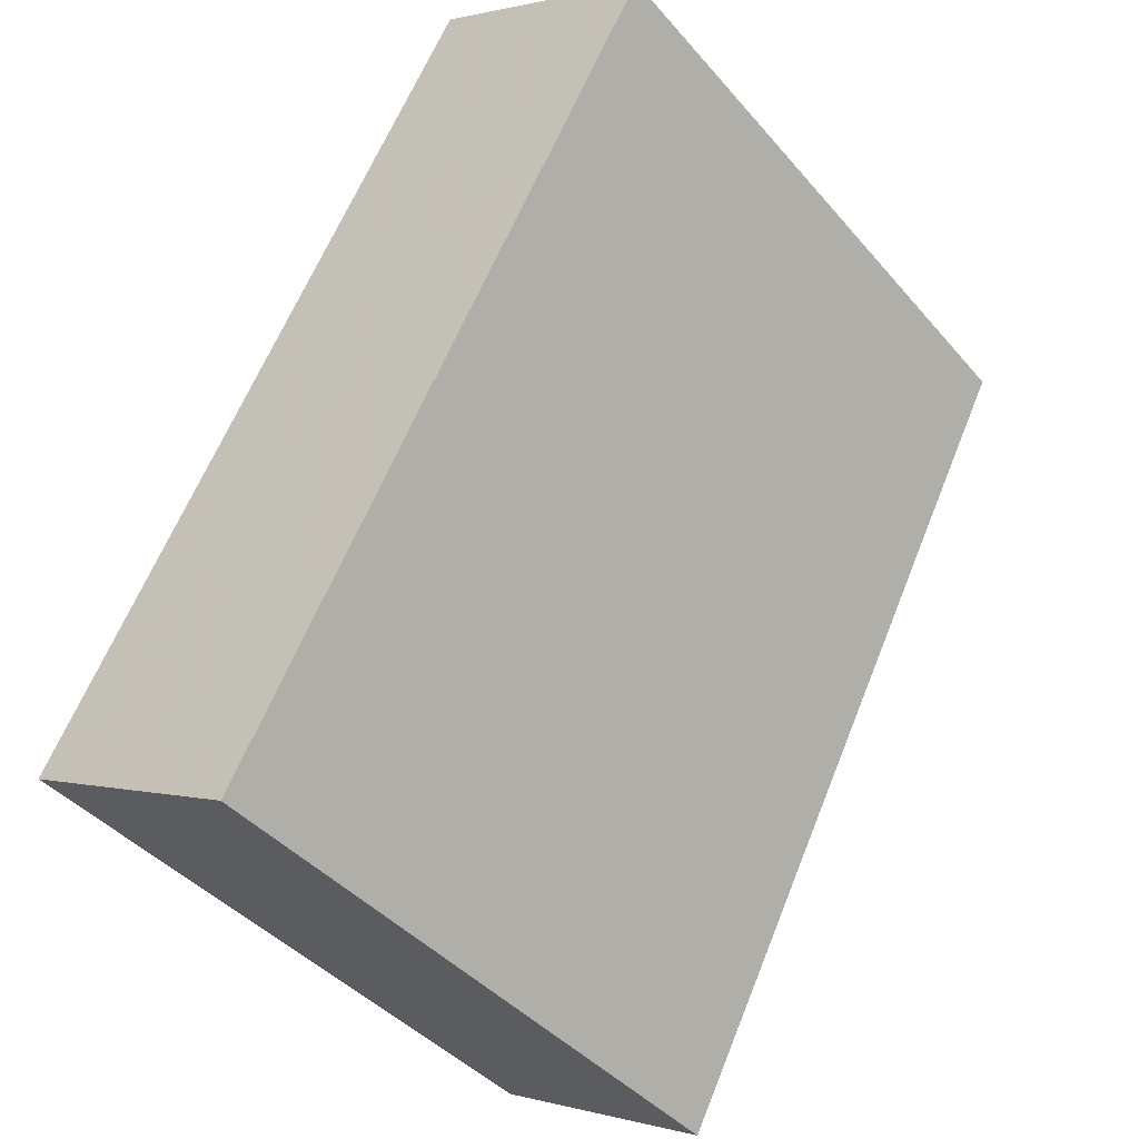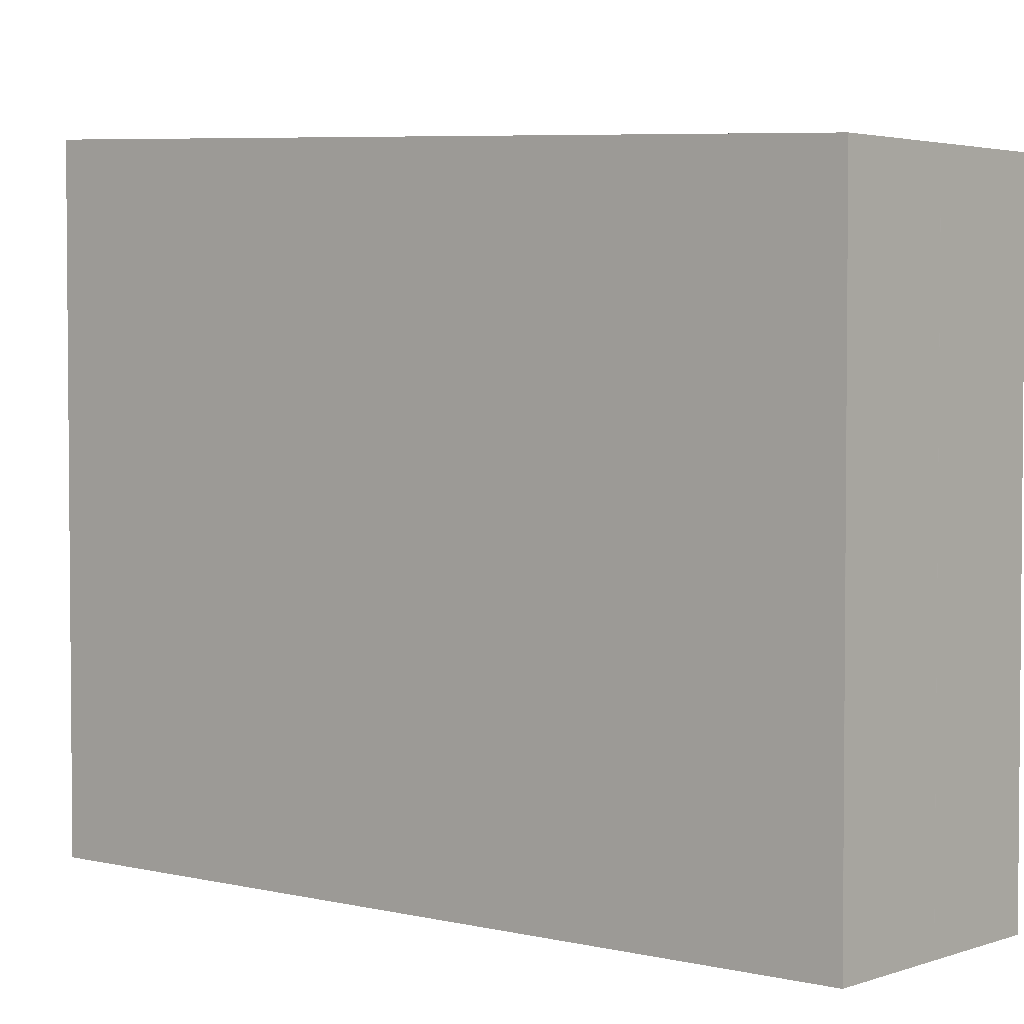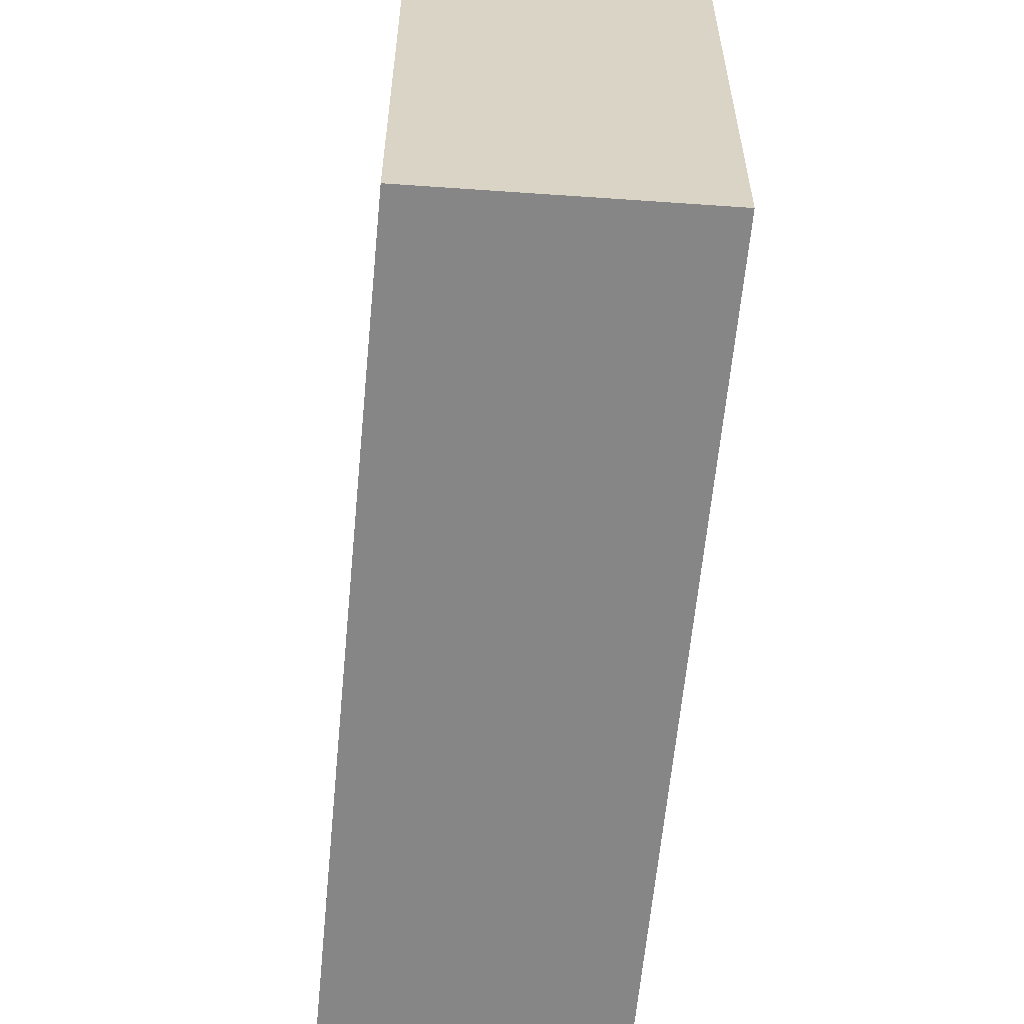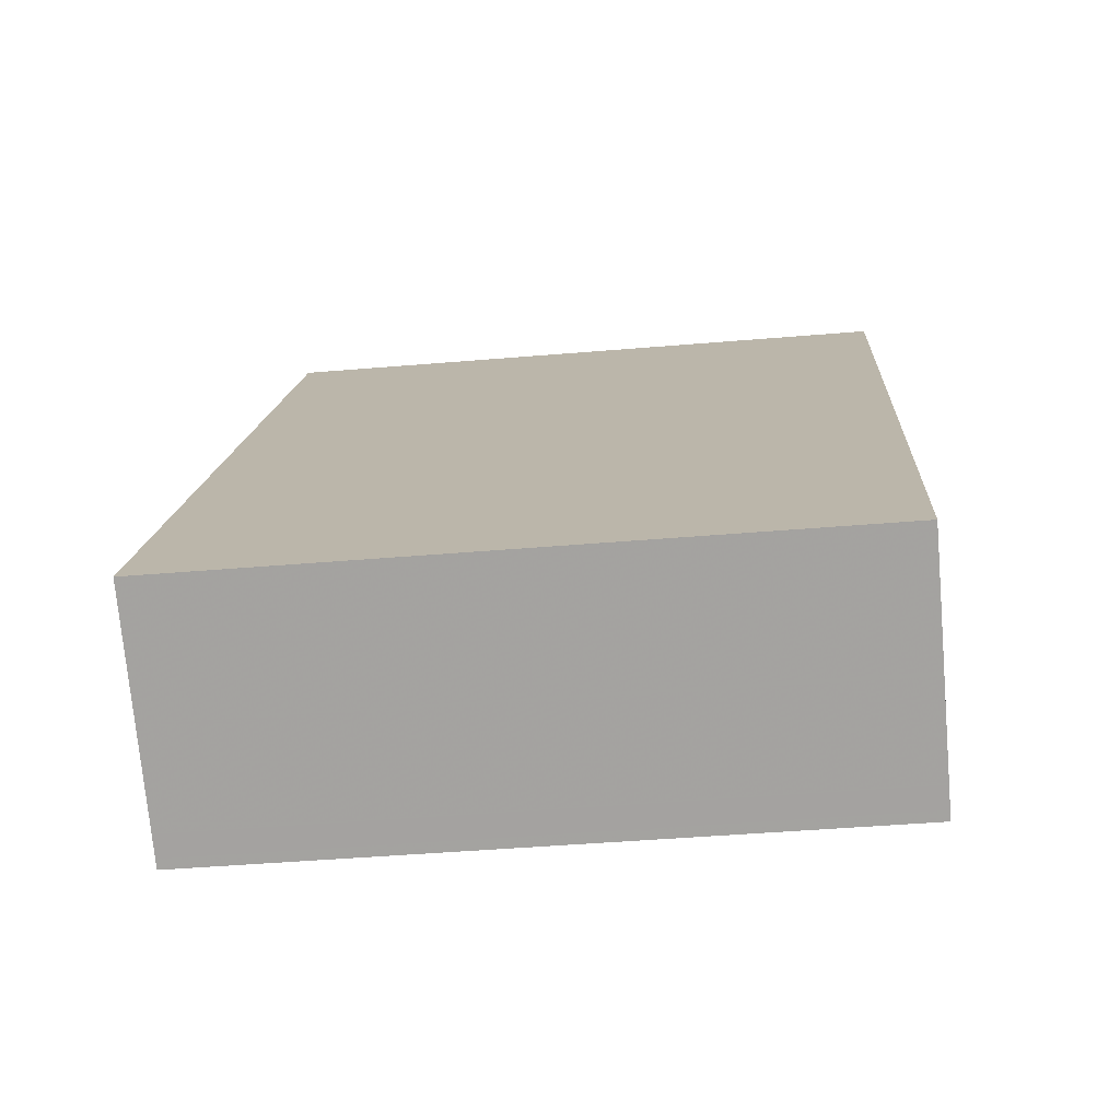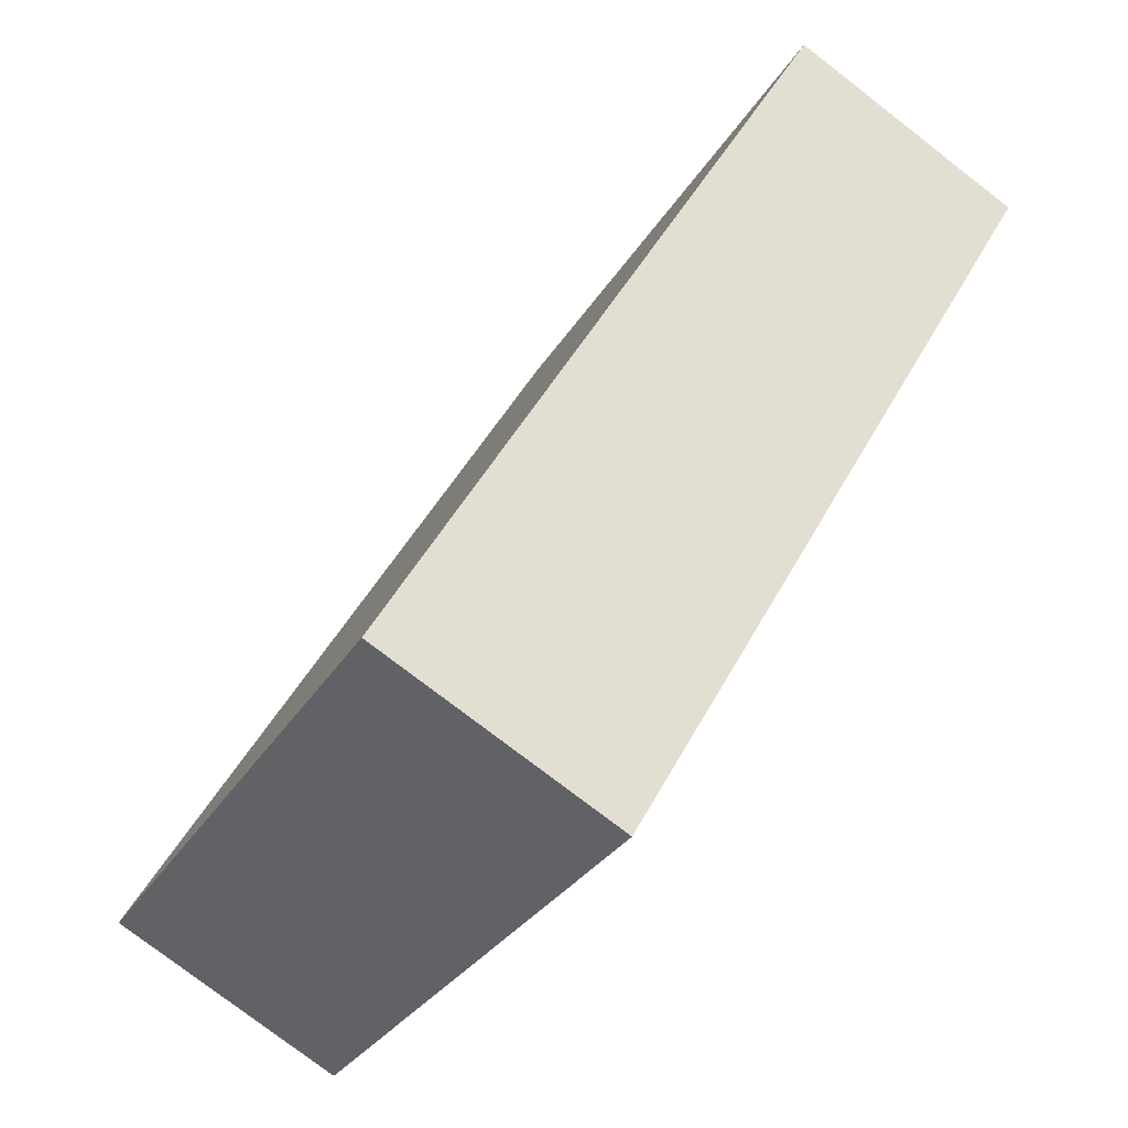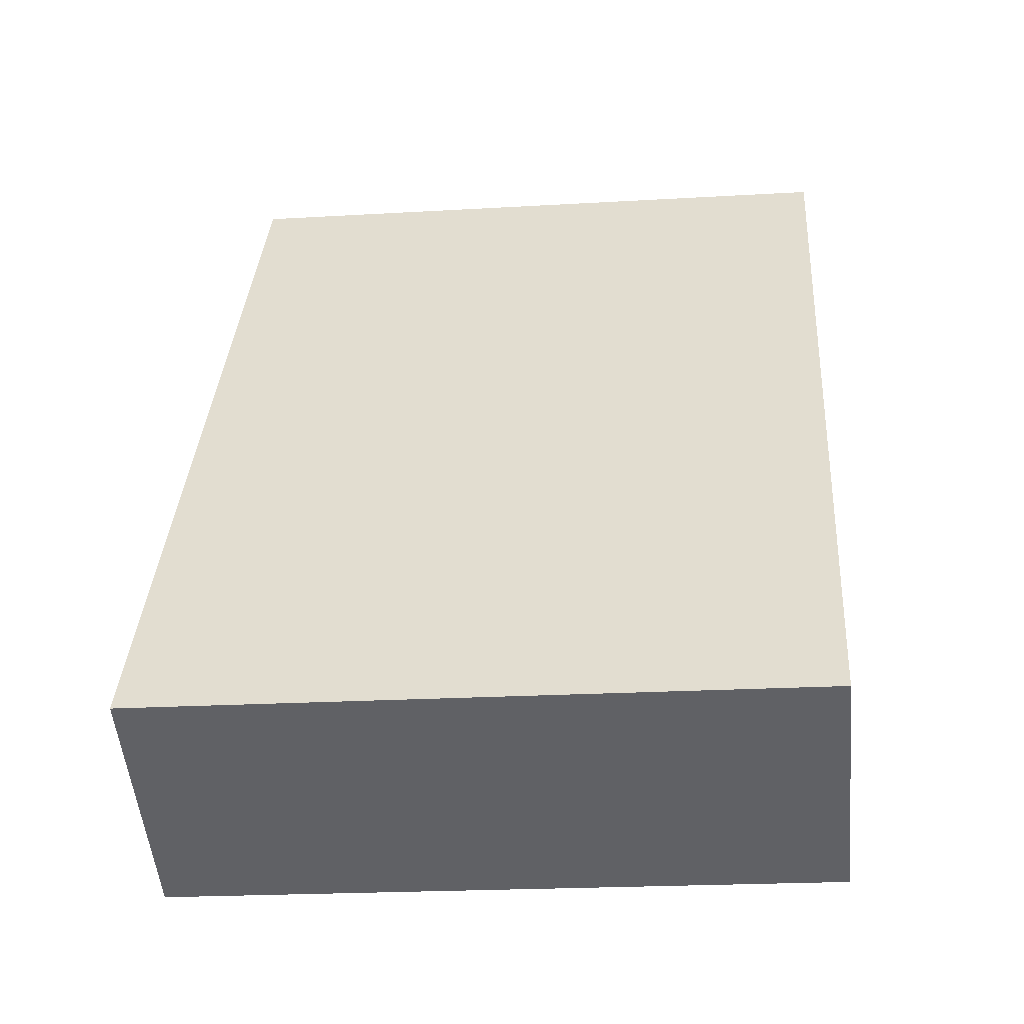
<metadata>
{"format":"obj","ext":"obj","renderer":"f3d","projection":"perspective","resolution":1024,"background":"white","views":[{"elev":-41.6,"azim":-143.3,"up":"+Y"},{"elev":3.3,"azim":159.7,"up":"+Z"},{"elev":-62.2,"azim":24.4,"up":"+Z"},{"elev":-44.8,"azim":95.6,"up":"+Y"},{"elev":-29.0,"azim":155.2,"up":"+Y"},{"elev":-21.8,"azim":95.9,"up":"+Y"}]}
</metadata>
<code>
v -128.1 -1124 11.34
v -120.5 -1137 11.96
v -124.6 -1139 11.94
v -132.1 -1126 11.32
v -131.7 -1126 11.32
v -124 -1139 11.94
v -124.4 -1139 11.94
v -132 -1126 11.32
v -124.1 -1139 11.94
v -125.9 -1136 11.79
v -131.6 -1126 11.32
v -122.6 -1138 11.95
v -130.1 -1125 11.33
v -128.1 -1124 11.34
v -120.5 -1137 11.96
v -129.8 -1125 11.35
v -122.5 -1138 11.95
v -130.1 -1125 11.33
v -120.5 -1137 11.96
v -128.1 -1124 11.34
v -128.1 -1124 -1.776e-15
v -120.5 -1137 0
v -120.5 -1137 11.96
v -120.5 -1137 11.96
v -120.5 -1137 0
v -120.5 -1137 1.776e-15
v -132.1 -1126 11.32
v -124.6 -1139 11.94
v -124.6 -1139 0
v -132.1 -1126 0
v -132 -1126 11.32
v -132.1 -1126 11.32
v -132.1 -1126 0
v -132 -1126 0
v -131.6 -1126 11.32
v -131.7 -1126 11.32
v -131.7 -1126 0
v -131.6 -1126 -1.776e-15
v -124.1 -1139 11.94
v -124 -1139 11.94
v -124 -1139 1.776e-15
v -124.1 -1139 1.776e-15
v -124.6 -1139 11.94
v -124.4 -1139 11.94
v -124.4 -1139 0
v -124.6 -1139 0
v -131.7 -1126 11.32
v -132 -1126 11.32
v -132 -1126 0
v -131.7 -1126 0
v -124.4 -1139 11.94
v -124.1 -1139 11.94
v -124.1 -1139 1.776e-15
v -124.4 -1139 0
v -130.1 -1125 11.33
v -131.6 -1126 11.32
v -131.6 -1126 -1.776e-15
v -130.1 -1125 0
v -124 -1139 11.94
v -122.6 -1138 11.95
v -122.6 -1138 -1.776e-15
v -124 -1139 1.776e-15
v -128.1 -1124 11.34
v -130.1 -1125 11.33
v -130.1 -1125 0
v -128.1 -1124 0
v -128.1 -1124 11.34
v -128.1 -1124 11.34
v -128.1 -1124 0
v -128.1 -1124 -1.776e-15
v -122.5 -1138 11.95
v -120.5 -1137 11.96
v -120.5 -1137 1.776e-15
v -122.5 -1138 1.776e-15
v -122.6 -1138 11.95
v -122.5 -1138 11.95
v -122.5 -1138 1.776e-15
v -122.6 -1138 -1.776e-15
v -130.1 -1125 11.33
v -130.1 -1125 11.33
v -130.1 -1125 0
v -130.1 -1125 0
v -128.1 -1124 0
v -120.5 -1137 0
v -124.6 -1139 0
v -132.1 -1126 0
f 10 6 9
f 17 12 16
f 7 3 4 8
f 9 7 8 5 10
f 10 5 11
f 16 12 6 10 11 18
f 14 1 2 15
f 16 13 14 15 17
f 18 13 16
f 20 21 22 19
f 24 25 26 23
f 28 29 30 27
f 32 33 34 31
f 36 37 38 35
f 40 41 42 39
f 44 45 46 43
f 48 49 50 47
f 52 53 54 51
f 56 57 58 55
f 60 61 62 59
f 64 65 66 63
f 68 69 70 67
f 72 73 74 71
f 76 77 78 75
f 80 81 82 79
f 84 85 86 83

</code>
